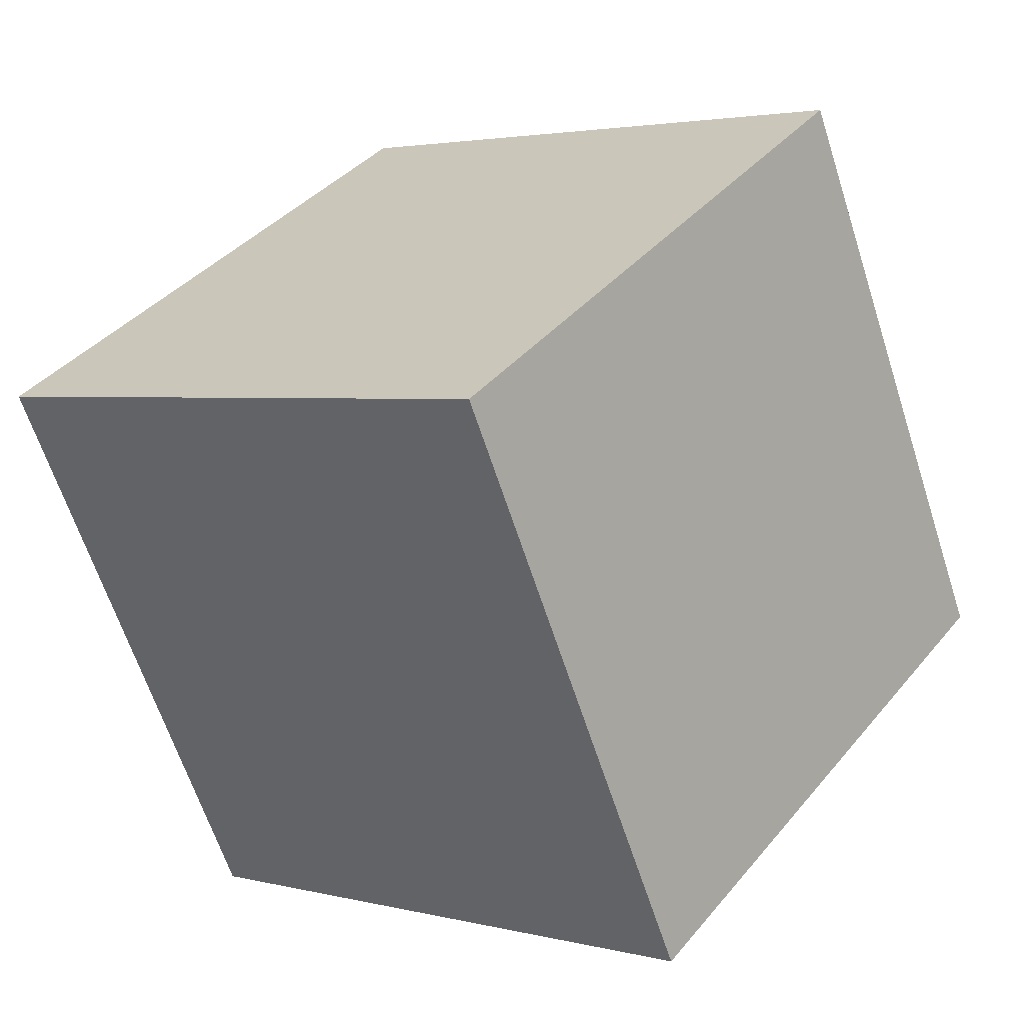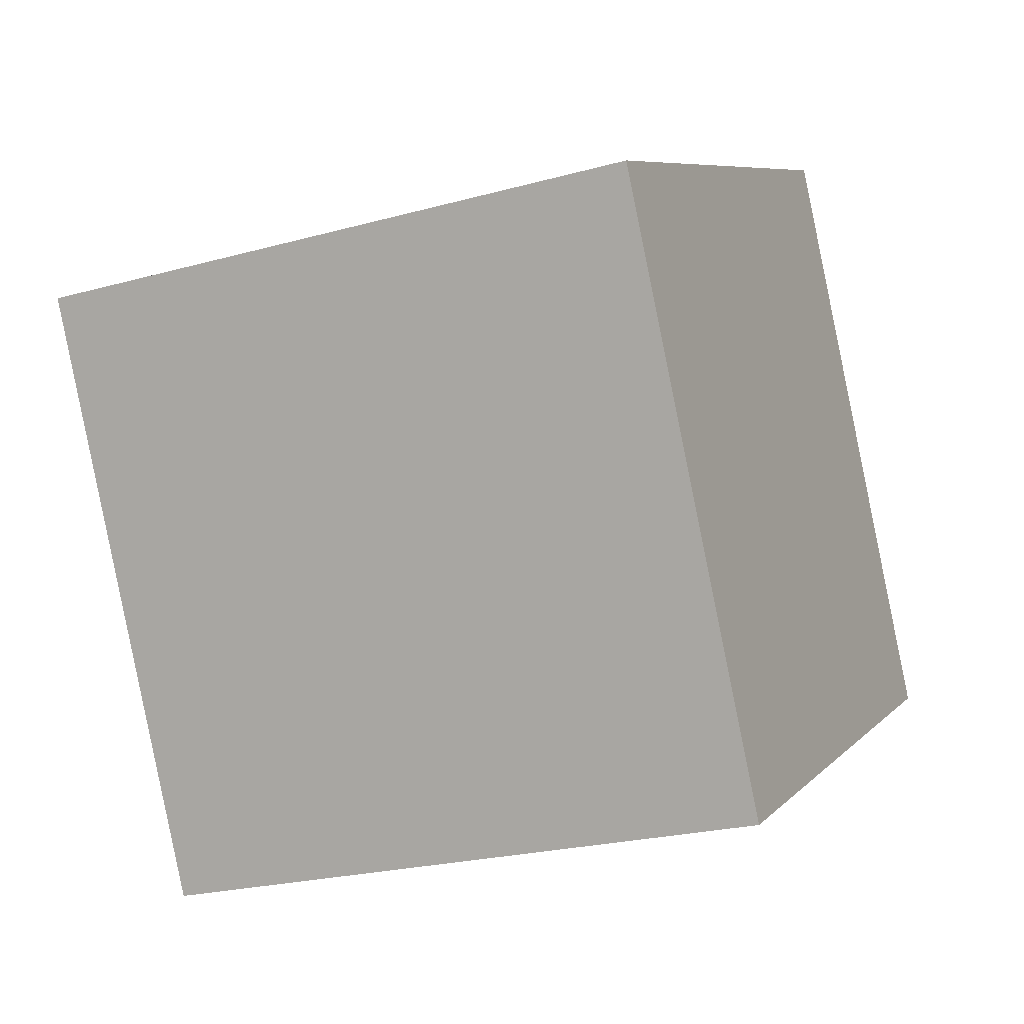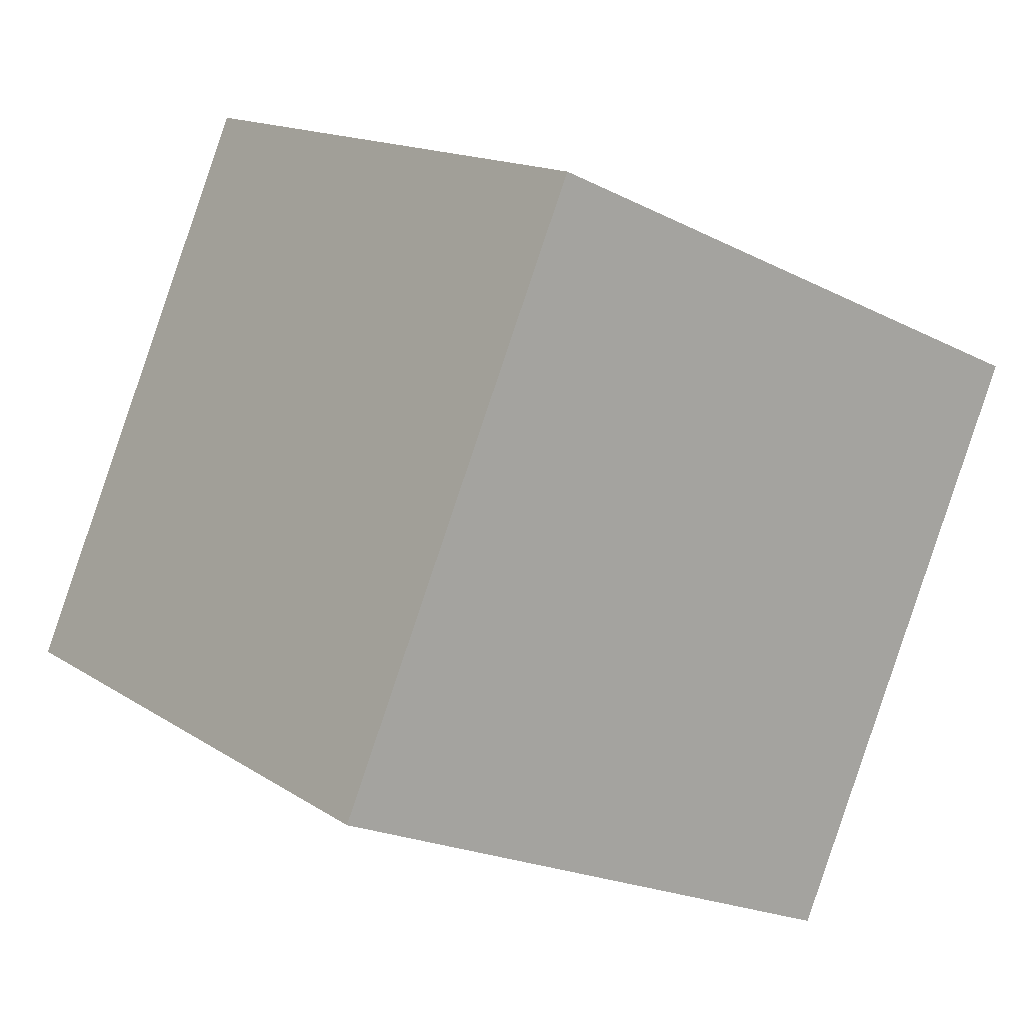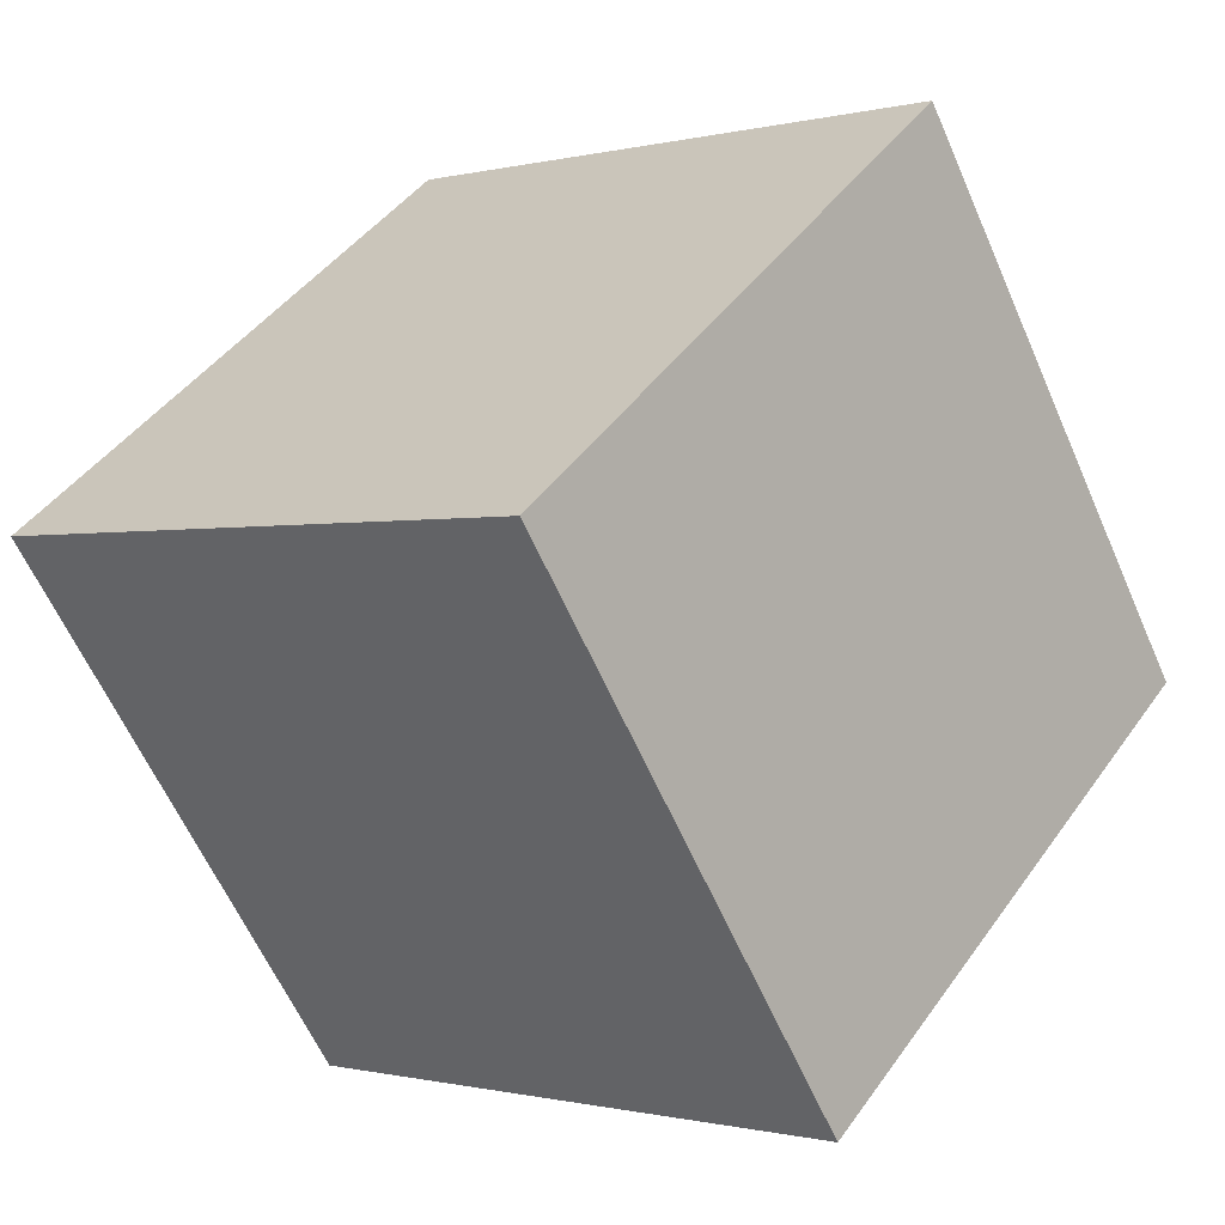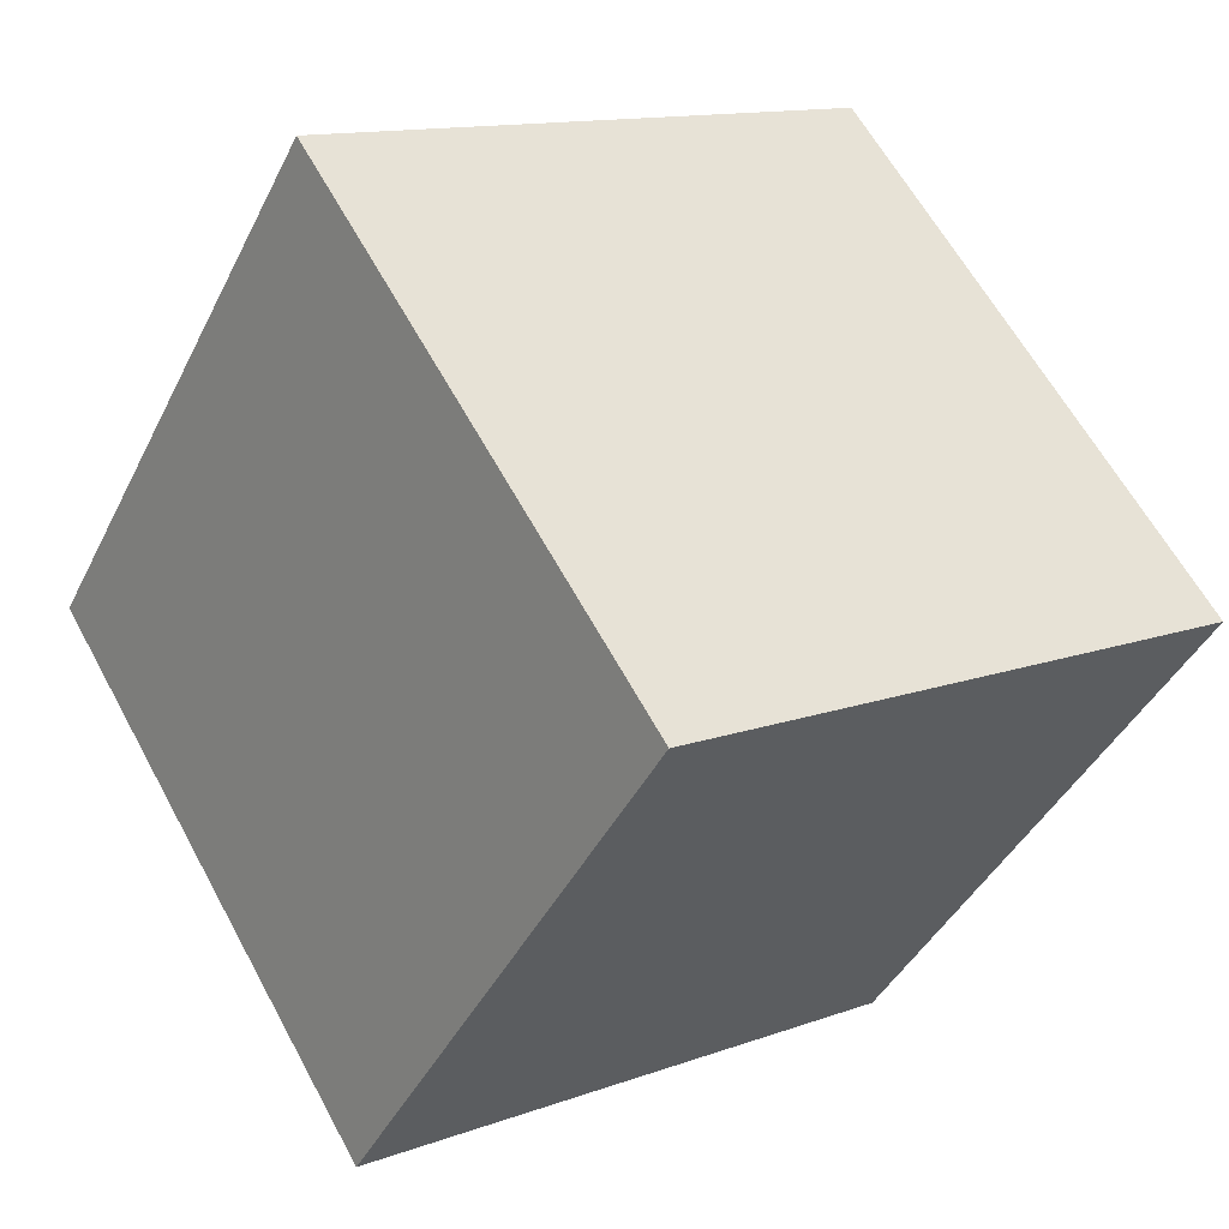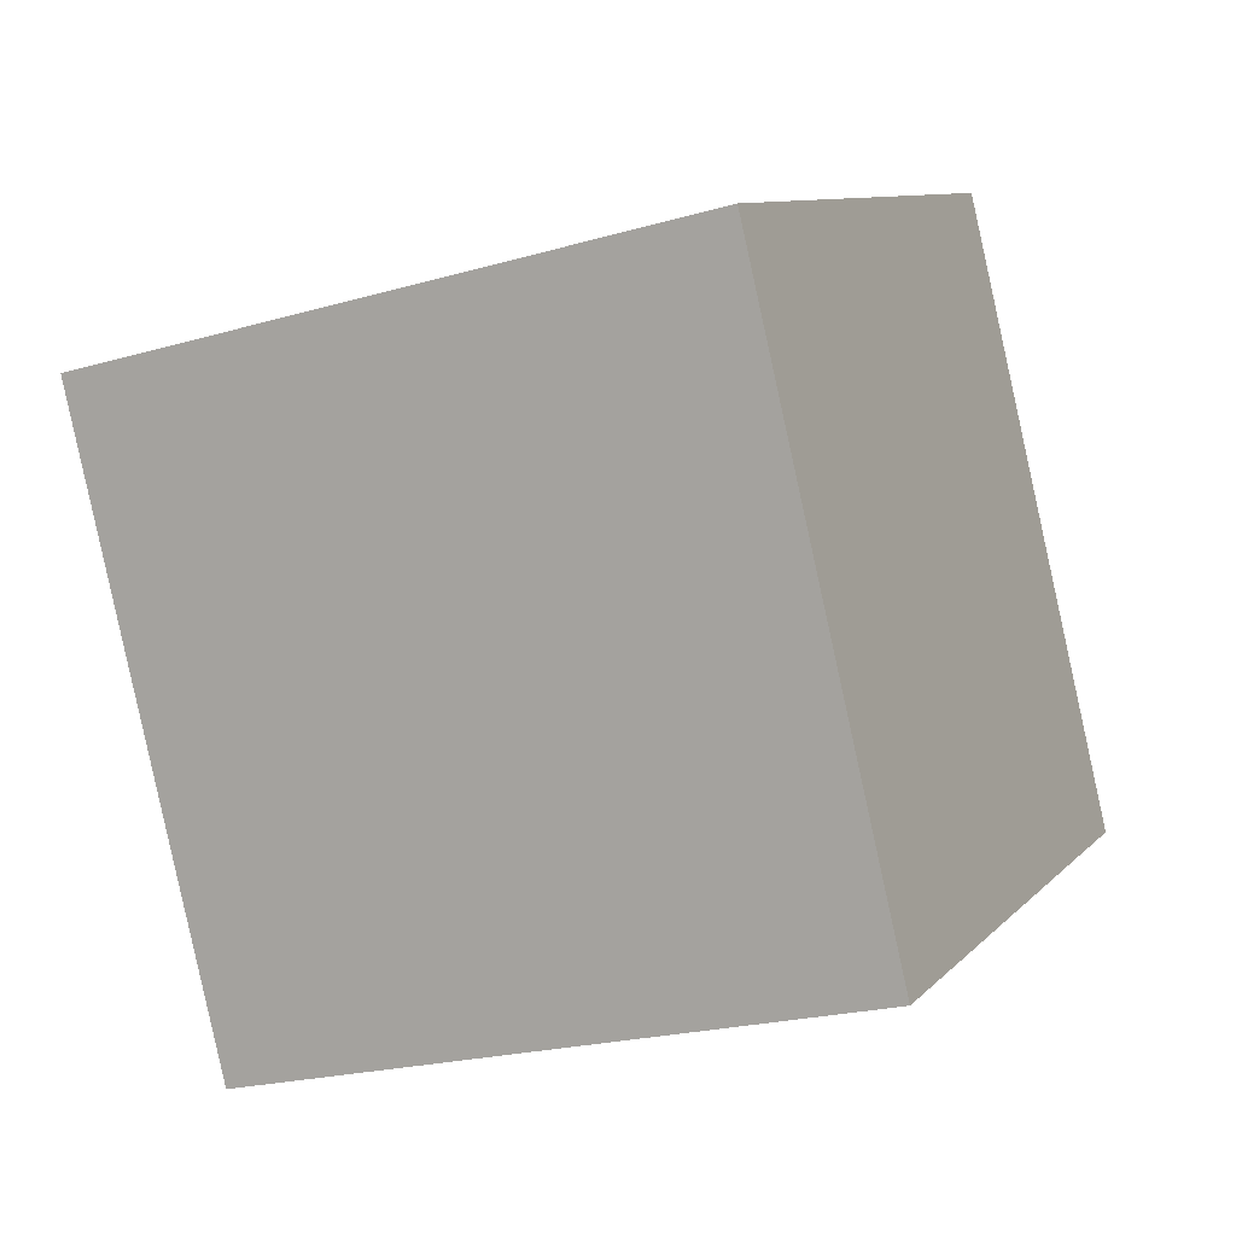
<metadata>
{"format":"obj","ext":"obj","renderer":"f3d","projection":"perspective","resolution":1024,"background":"white","views":[{"elev":2.7,"azim":-139.5,"up":"+Y"},{"elev":-23.9,"azim":-155.0,"up":"+Y"},{"elev":-21.5,"azim":138.4,"up":"+Z"},{"elev":44.4,"azim":-56.9,"up":"+Y"},{"elev":62.1,"azim":61.8,"up":"+Z"},{"elev":-22.3,"azim":-153.2,"up":"+Z"}]}
</metadata>
<code>
v 0.7197 0.5905 -0.3514
v 0.7189 0.7822 -0.000369
v 0.7203 0.4312 0.1914
v 0.7197 0.5905 -0.3514
v 0.7203 0.4312 0.1914
v 0.7211 0.2394 -0.1596
v 0.3197 0.5888 -0.3514
v 0.3211 0.2378 -0.1596
v 0.3203 0.4295 0.1914
v 0.3197 0.5888 -0.3514
v 0.3203 0.4295 0.1914
v 0.3189 0.7806 -0.000369
v 0.7197 0.5905 -0.3514
v 0.3197 0.5888 -0.3514
v 0.3189 0.7806 -0.000369
v 0.7197 0.5905 -0.3514
v 0.3189 0.7806 -0.000369
v 0.7189 0.7822 -0.000369
v 0.7189 0.7822 -0.000369
v 0.3189 0.7806 -0.000369
v 0.3203 0.4295 0.1914
v 0.7189 0.7822 -0.000369
v 0.3203 0.4295 0.1914
v 0.7203 0.4312 0.1914
v 0.7203 0.4312 0.1914
v 0.3203 0.4295 0.1914
v 0.3211 0.2378 -0.1596
v 0.7203 0.4312 0.1914
v 0.3211 0.2378 -0.1596
v 0.7211 0.2394 -0.1596
v 0.3197 0.5888 -0.3514
v 0.7197 0.5905 -0.3514
v 0.7211 0.2394 -0.1596
v 0.3197 0.5888 -0.3514
v 0.7211 0.2394 -0.1596
v 0.3211 0.2378 -0.1596
f 1 2 3
f 4 5 6
f 7 8 9
f 10 11 12
f 13 14 15
f 16 17 18
f 19 20 21
f 22 23 24
f 25 26 27
f 28 29 30
f 31 32 33
f 34 35 36

</code>
